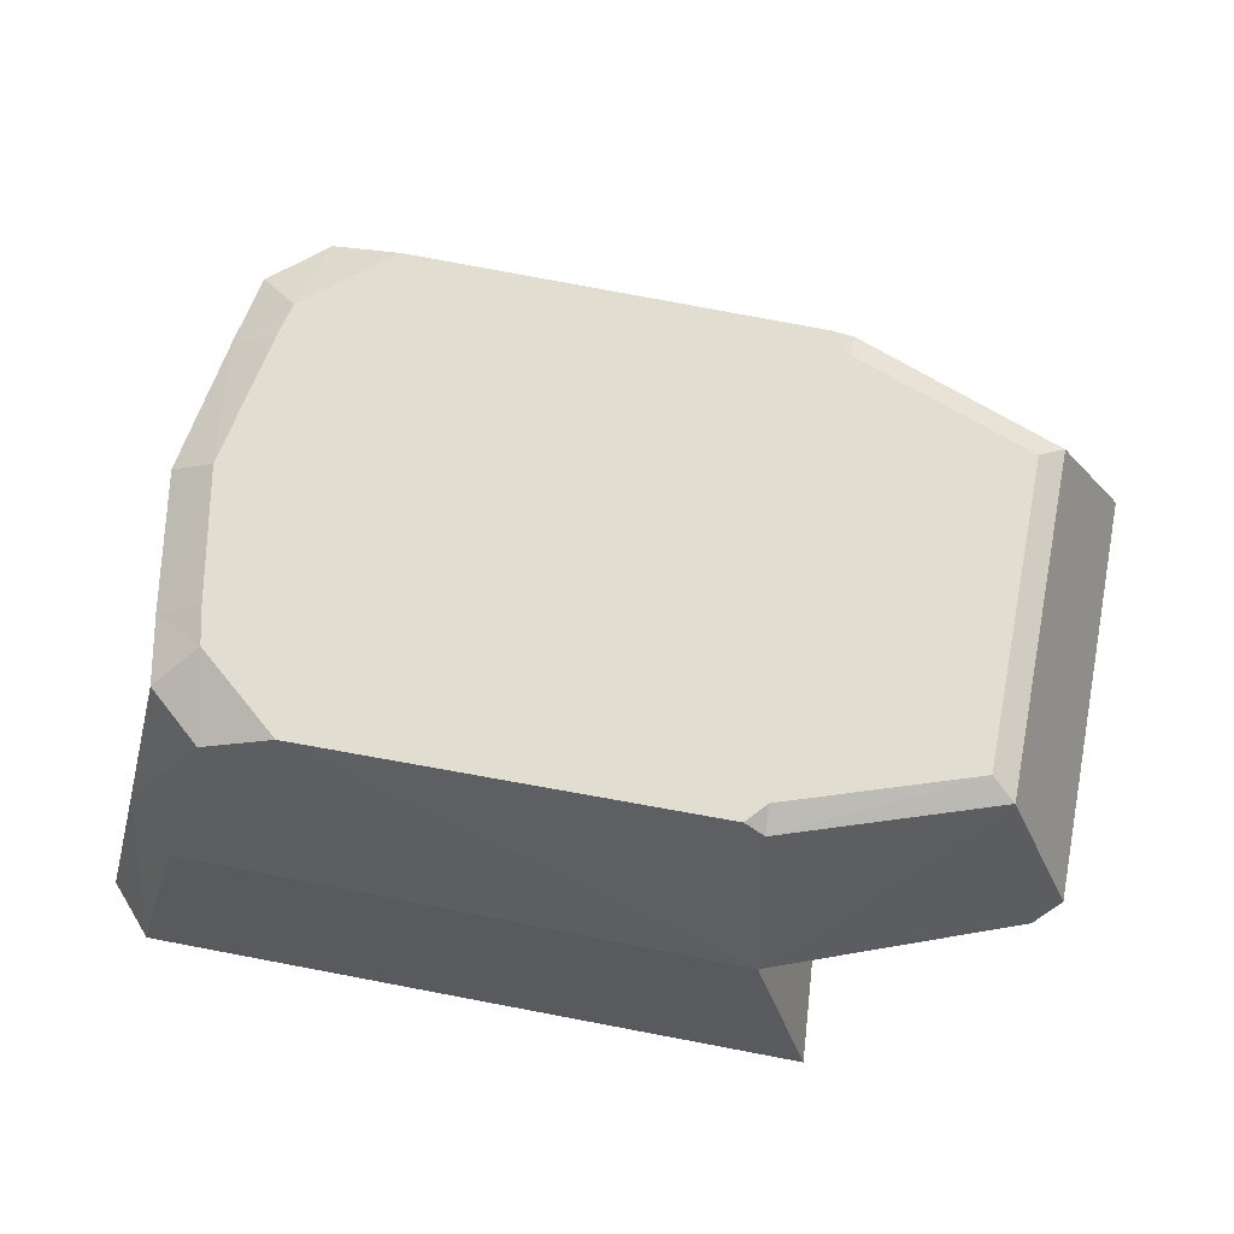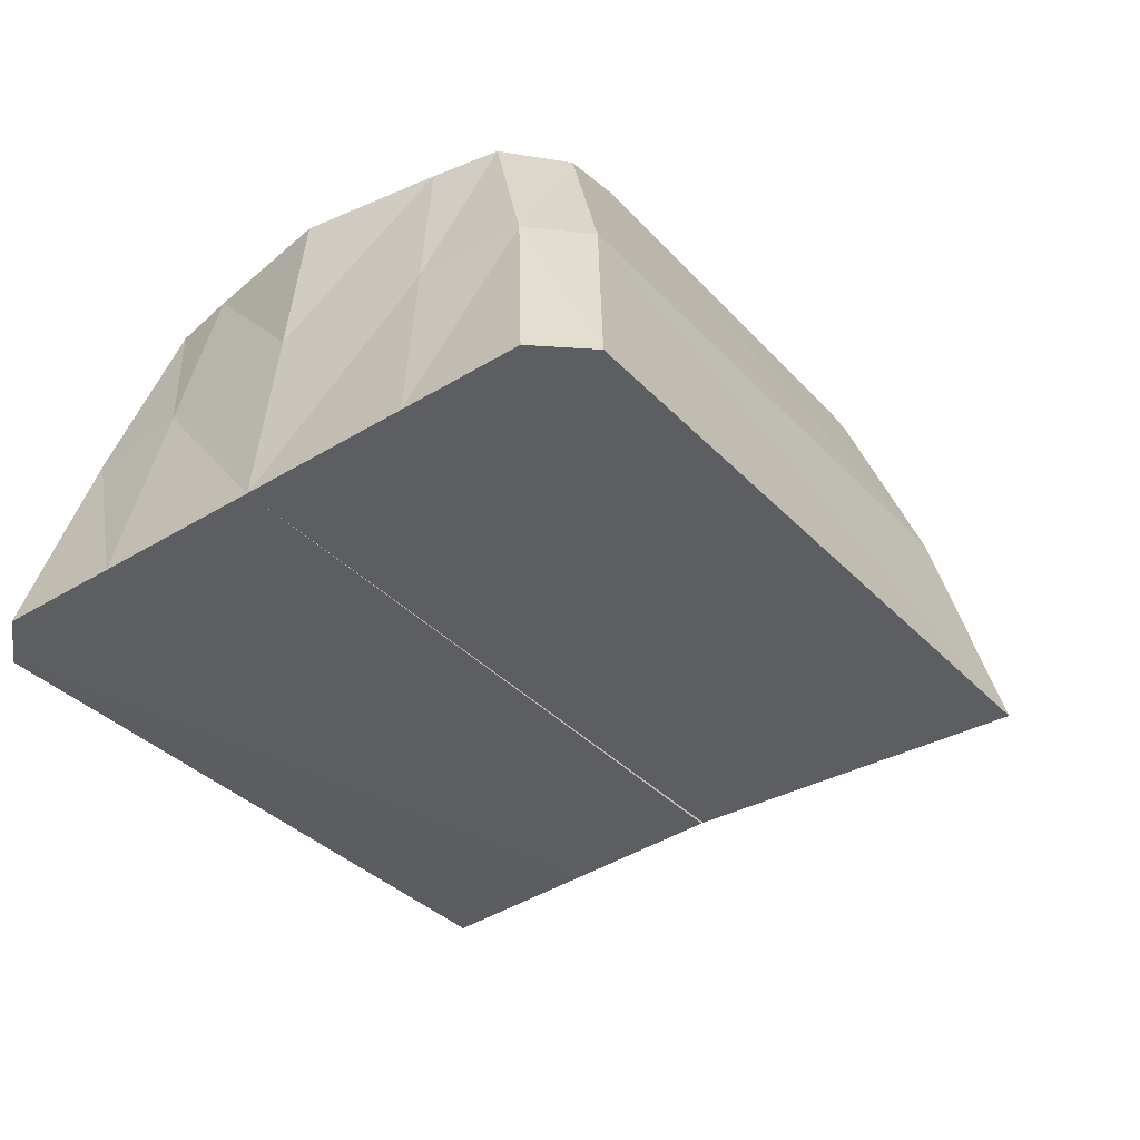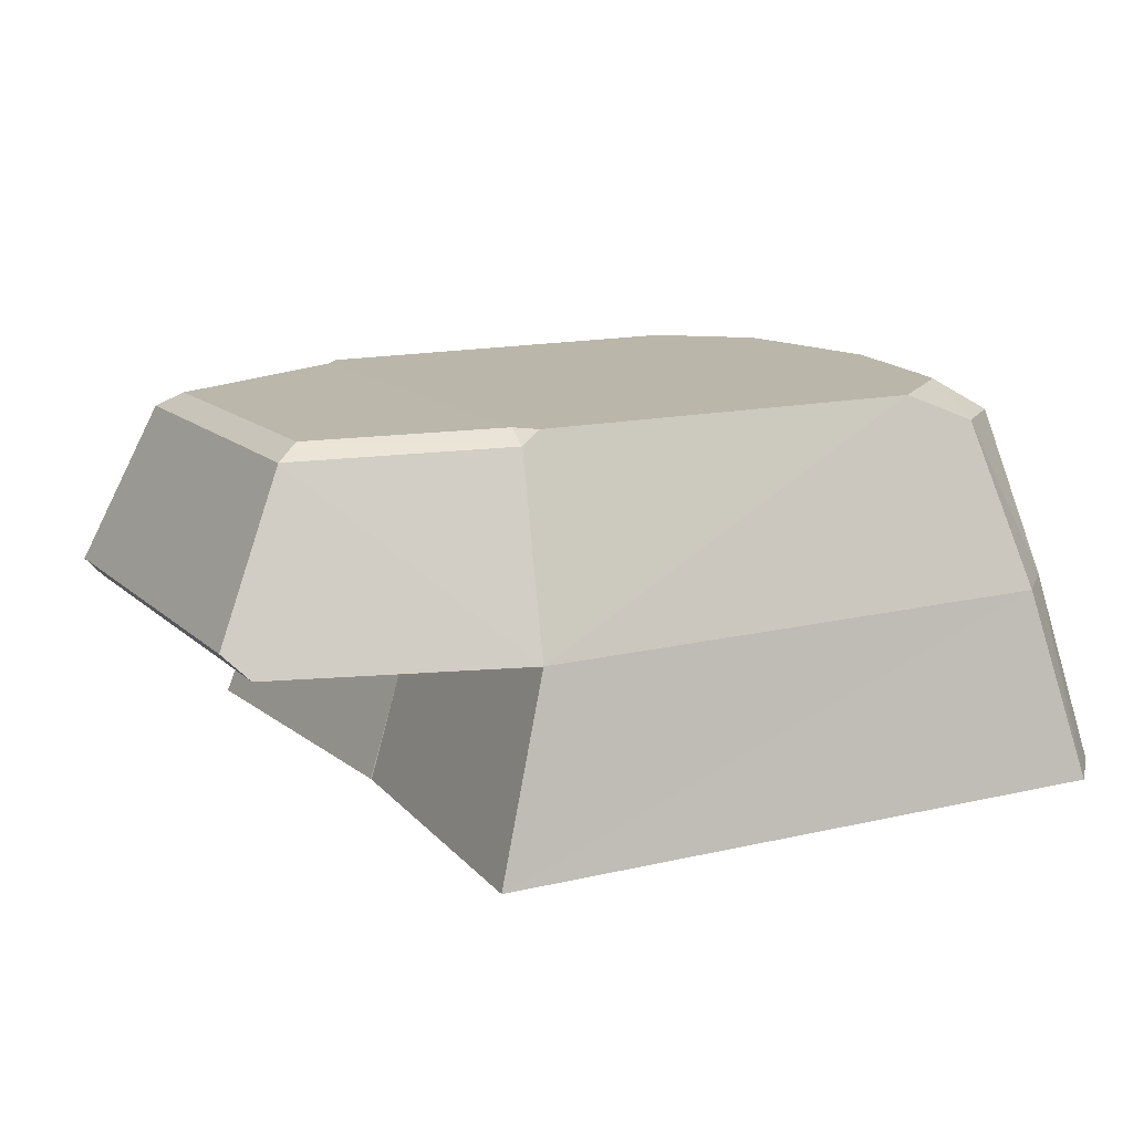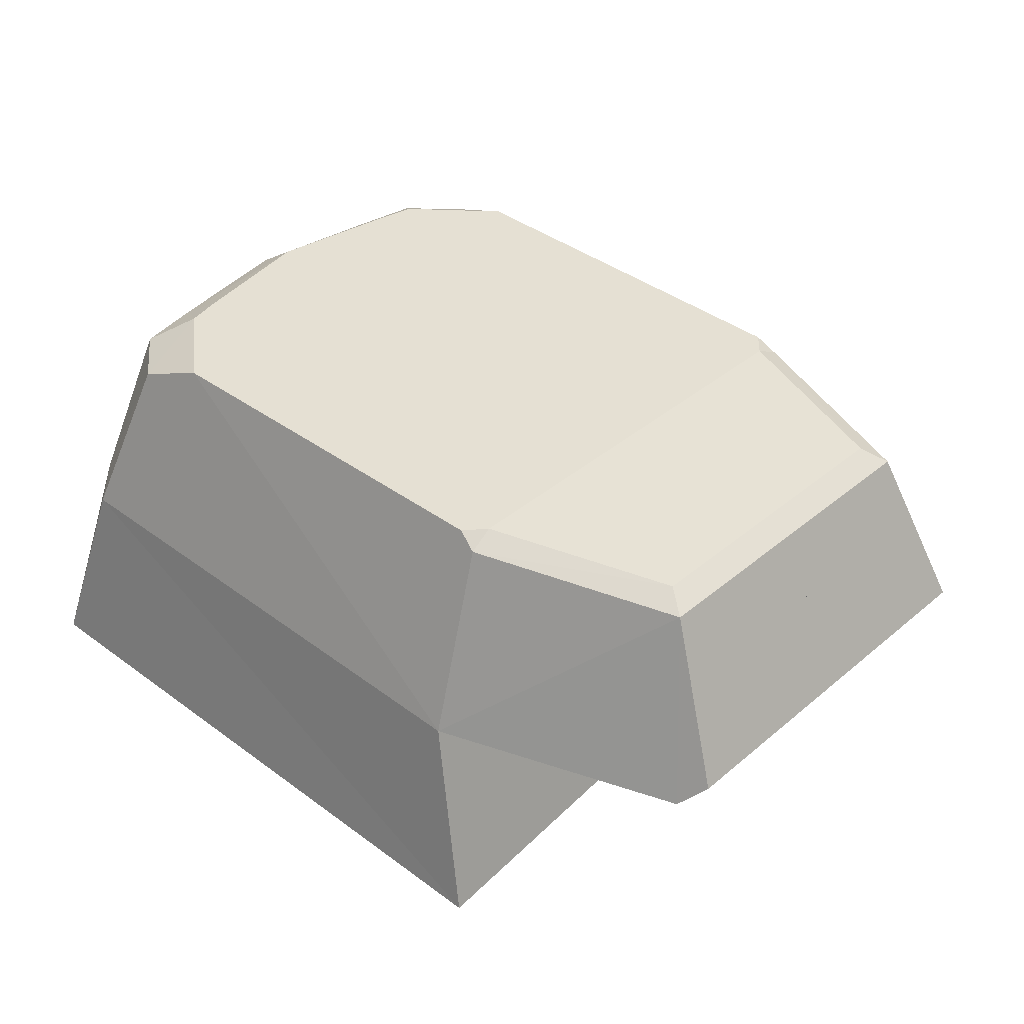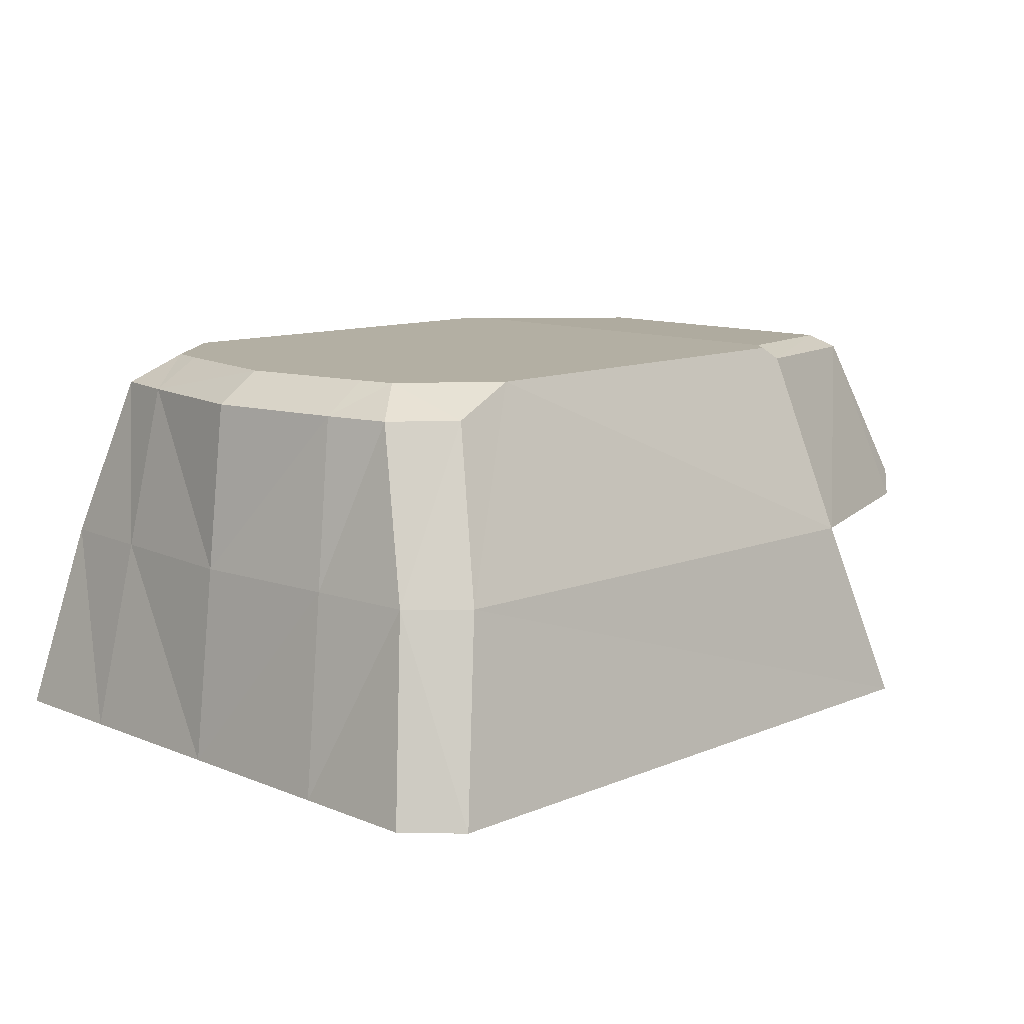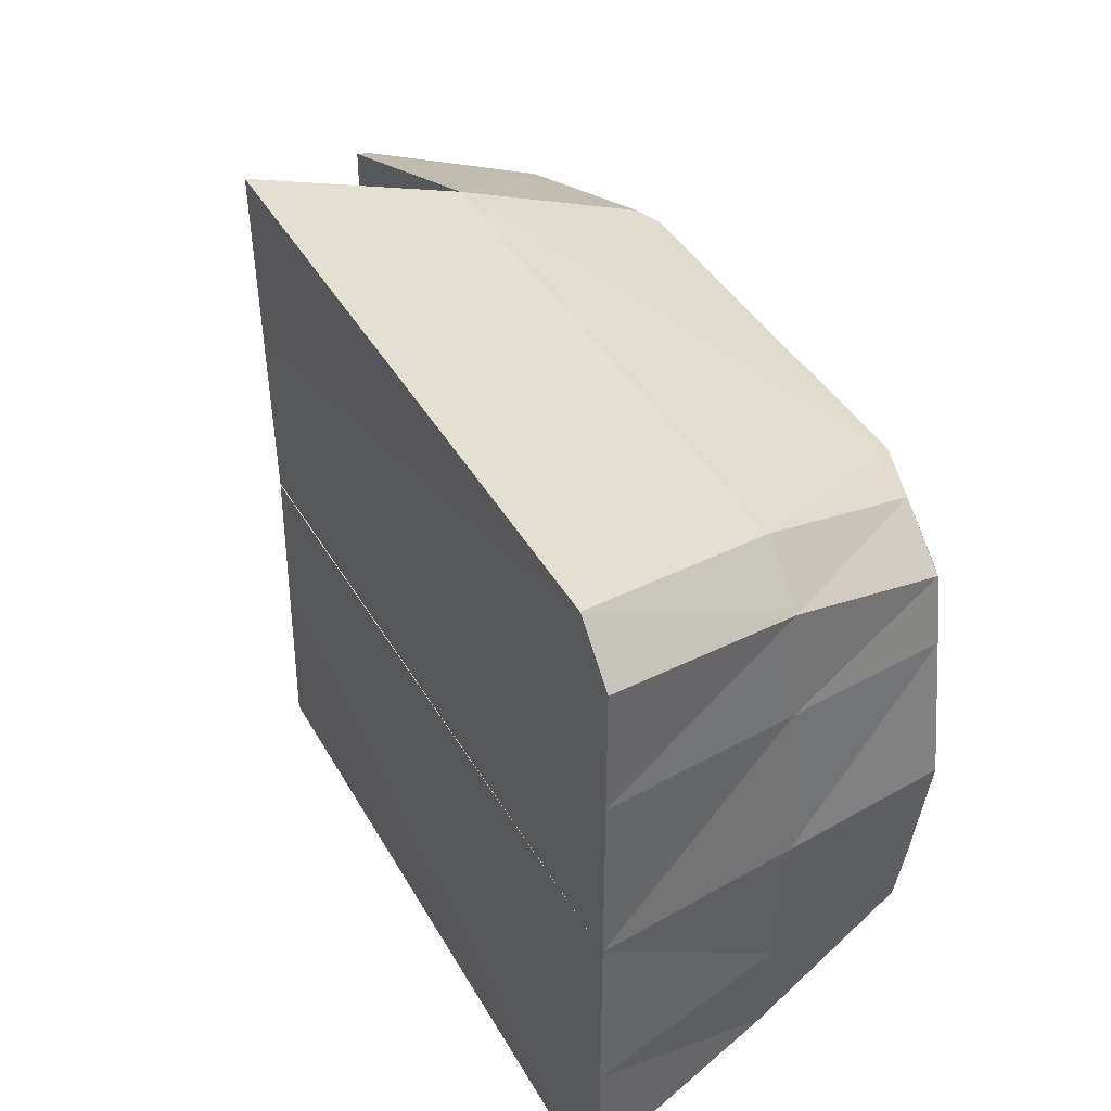
<metadata>
{"format":"obj","ext":"obj","renderer":"f3d","projection":"perspective","resolution":1024,"background":"white","views":[{"elev":68.7,"azim":-169.0,"up":"+Y"},{"elev":-37.8,"azim":127.8,"up":"+Y"},{"elev":13.8,"azim":-28.3,"up":"+Y"},{"elev":38.2,"azim":-136.7,"up":"+Y"},{"elev":11.1,"azim":134.9,"up":"+Y"},{"elev":42.0,"azim":62.2,"up":"+Z"}]}
</metadata>
<code>
o Башня_Cube.009
v -0.3308 1.432 -0.6259
v -0.2829 1.423 -0.002236
v -0.2202 1.773 -0.56
v -0.1716 1.783 0.002492
v -0.1883 2.129 -0.2132
v 0.935 1.427 -0.3141
v -0.3069 1.427 -0.3141
v 0.8731 1.778 -0.2787
v -0.1959 1.778 -0.2787
v 0.8545 1.427 -0.6282
v 0.935 1.427 -0.5409
v 0.7707 1.778 -0.5574
v 0.858 1.778 -0.4705
v 0.8206 2.075 -0.2487
v 0.7388 2.129 -0.2411
v 0.7239 2.129 -0.3065
v 0.7974 2.076 -0.3693
v 0.572 2.129 -0.4335
v 0.6995 2.076 -0.4531
v -0.1922 2.106 -0.4351
v -0.1883 2.129 -0.3892
v -0.1556 2.129 -0.4266
v -0.5166 2.116 -0.2751
v -0.5602 2.09 -0.3057
v -0.5602 2.09 -0.1529
v -0.5166 2.116 -0.1561
v -0.6492 1.765 -0.3962
v -0.6899 1.808 -0.3628
v -0.6492 1.765 -0.1969
v -0.6899 1.808 -0.1814
v -0.3308 1.432 0.6259
v -0.2829 1.423 0.002236
v -0.1883 2.129 0
v 0.935 1.427 0
v -0.2202 1.773 0.56
v 0.8949 1.778 0
v -0.1716 1.783 -0.002492
v -0.1883 2.129 0.2132
v 0.935 1.427 0.3141
v -0.3069 1.427 0.3141
v 0.8731 1.778 0.2787
v -0.1959 1.778 0.2787
v 0.8545 1.427 0.6282
v 0.935 1.427 0.5409
v 0.7707 1.778 0.5574
v 0.858 1.778 0.4705
v 0.8609 2.075 0
v 0.782 2.129 0
v 0.8206 2.075 0.2487
v 0.7388 2.129 0.2411
v 0.7239 2.129 0.3065
v 0.7974 2.076 0.3693
v 0.572 2.129 0.4335
v 0.6995 2.076 0.4531
v -0.1922 2.106 0.4351
v -0.1883 2.129 0.3892
v -0.1556 2.129 0.4266
v -0.5166 2.116 0.2751
v -0.5602 2.09 0.3057
v -0.5166 2.116 0
v -0.5602 2.09 0
v -0.5602 2.09 0.1529
v -0.5166 2.116 0.1561
v -0.6492 1.765 0.3962
v -0.6899 1.808 0.3628
v -0.6899 1.808 0
v -0.6492 1.765 0
v -0.6492 1.765 0.1969
v -0.6899 1.808 0.1814
f 33 26 60
f 30 24 28
f 4 34 36
f 6 2 7
f 15 33 48
f 8 34 6
f 17 8 13
f 13 6 11
f 7 3 1
f 18 19 12
f 66 25 30
f 27 28 24
f 9 67 29
f 2 9 7
f 13 19 17
f 1 12 10
f 13 10 12
f 5 15 18
f 10 6 7
f 48 14 15
f 16 19 18
f 14 16 15
f 14 36 8
f 20 21 22
f 23 25 26
f 20 23 21
f 60 25 61
f 5 23 26
f 28 29 30
f 30 67 66
f 9 27 3
f 33 5 26
f 30 25 24
f 4 2 34
f 48 33 4
f 4 36 48
f 6 34 2
f 15 5 33
f 8 36 34
f 17 14 8
f 13 8 6
f 7 9 3
f 12 3 18
f 3 20 22
f 18 3 22
f 67 4 61
f 4 33 60
f 61 4 60
f 66 61 25
f 24 20 3
f 3 27 24
f 9 4 67
f 2 4 9
f 13 12 19
f 1 3 12
f 13 11 10
f 15 16 18
f 18 22 5
f 22 21 5
f 7 1 10
f 10 11 6
f 48 47 14
f 16 17 19
f 14 17 16
f 14 47 36
f 23 24 25
f 20 24 23
f 60 26 25
f 5 21 23
f 28 27 29
f 30 29 67
f 9 29 27
f 33 60 63
f 69 65 59
f 37 36 34
f 36 48 47
f 39 40 32
f 50 48 33
f 41 39 34
f 52 46 41
f 46 44 39
f 40 31 35
f 53 45 54
f 61 67 66
f 66 69 62
f 64 59 65
f 42 68 67
f 32 40 42
f 46 52 54
f 31 43 45
f 46 45 43
f 38 53 50
f 43 40 39
f 48 50 49
f 51 53 54
f 49 50 51
f 49 41 36
f 55 57 56
f 58 63 62
f 55 56 58
f 60 61 62
f 38 63 58
f 65 69 68
f 69 66 67
f 42 35 64
f 33 63 38
f 69 59 62
f 37 34 32
f 48 37 33
f 37 48 36
f 39 32 34
f 50 33 38
f 41 34 36
f 52 41 49
f 46 39 41
f 40 35 42
f 45 53 35
f 35 57 55
f 53 57 35
f 67 61 37
f 37 60 33
f 61 60 37
f 66 62 61
f 59 35 55
f 35 59 64
f 42 67 37
f 32 42 37
f 46 54 45
f 31 45 35
f 46 43 44
f 50 53 51
f 53 38 57
f 57 38 56
f 40 43 31
f 43 39 44
f 48 49 47
f 51 54 52
f 49 51 52
f 49 36 47
f 58 62 59
f 55 58 59
f 60 62 63
f 38 58 56
f 65 68 64
f 69 67 68
f 42 64 68

</code>
